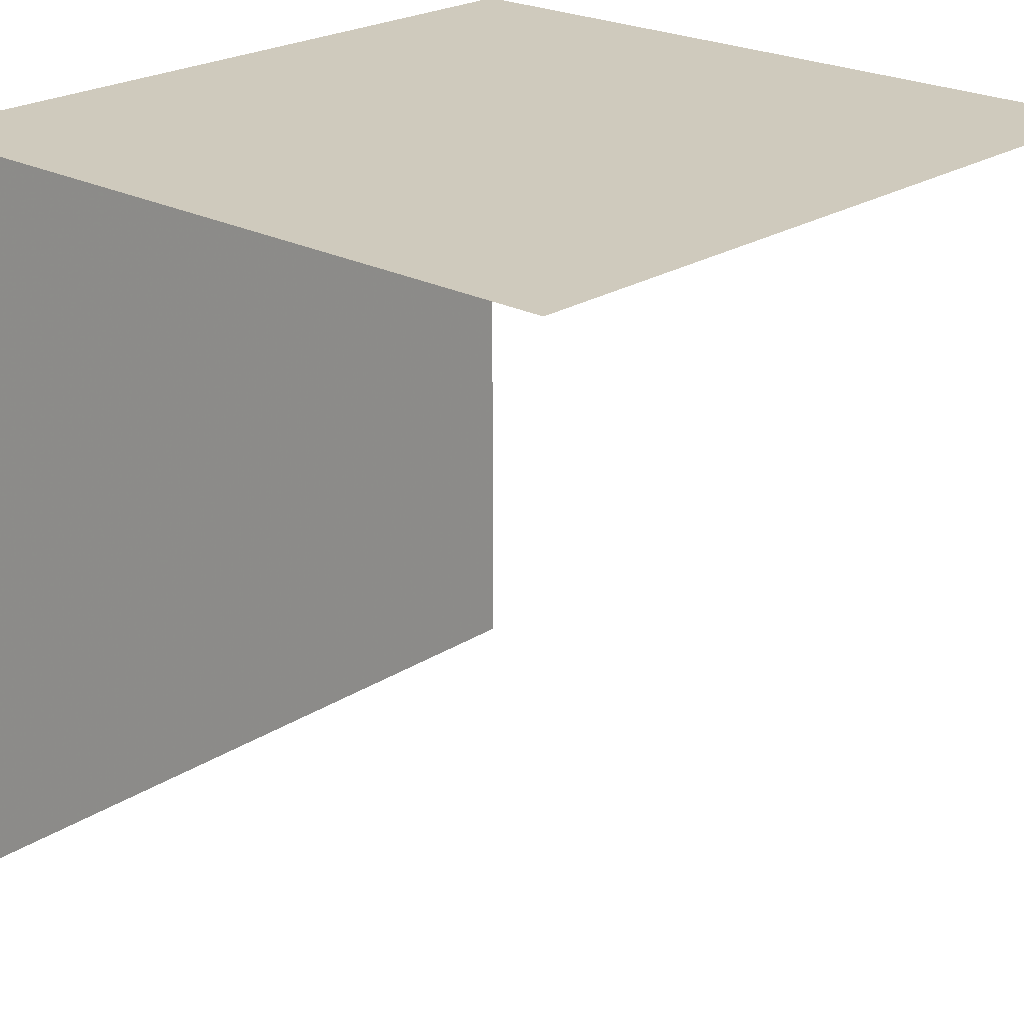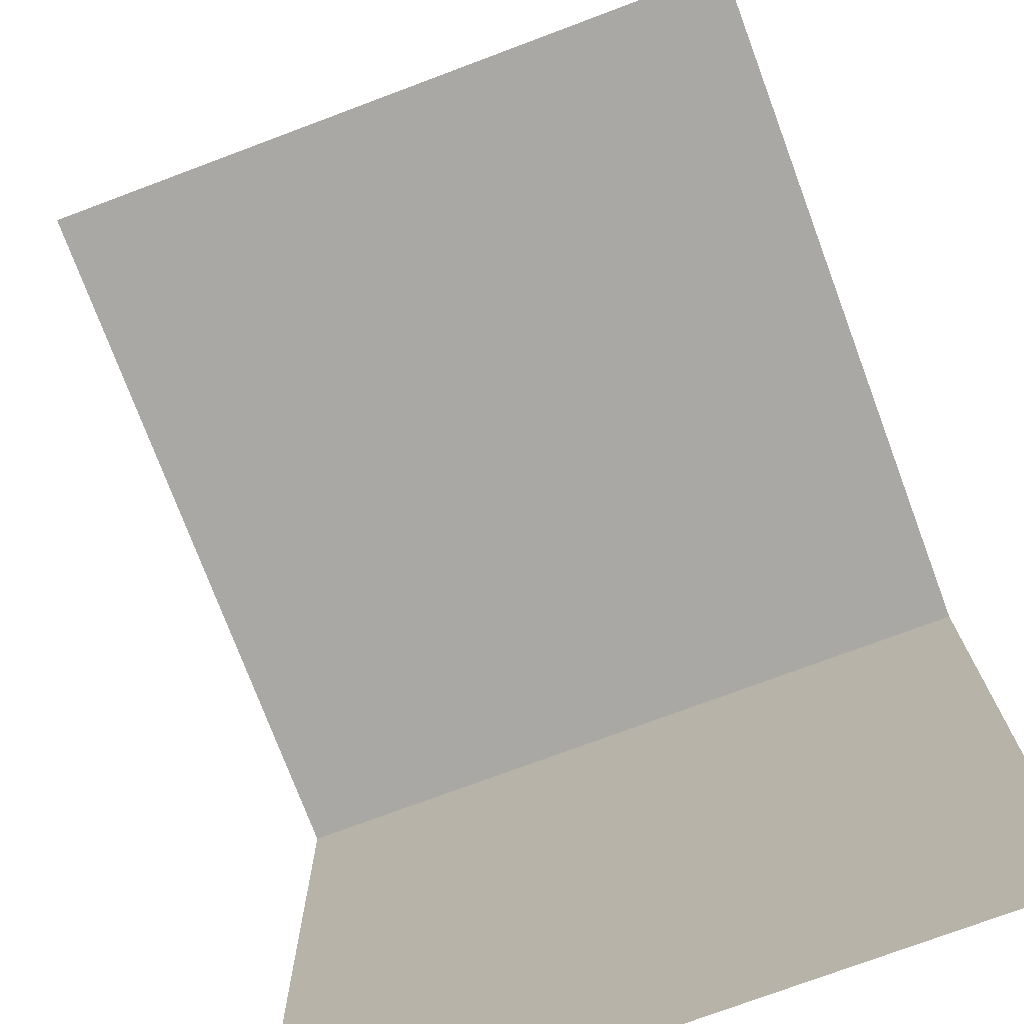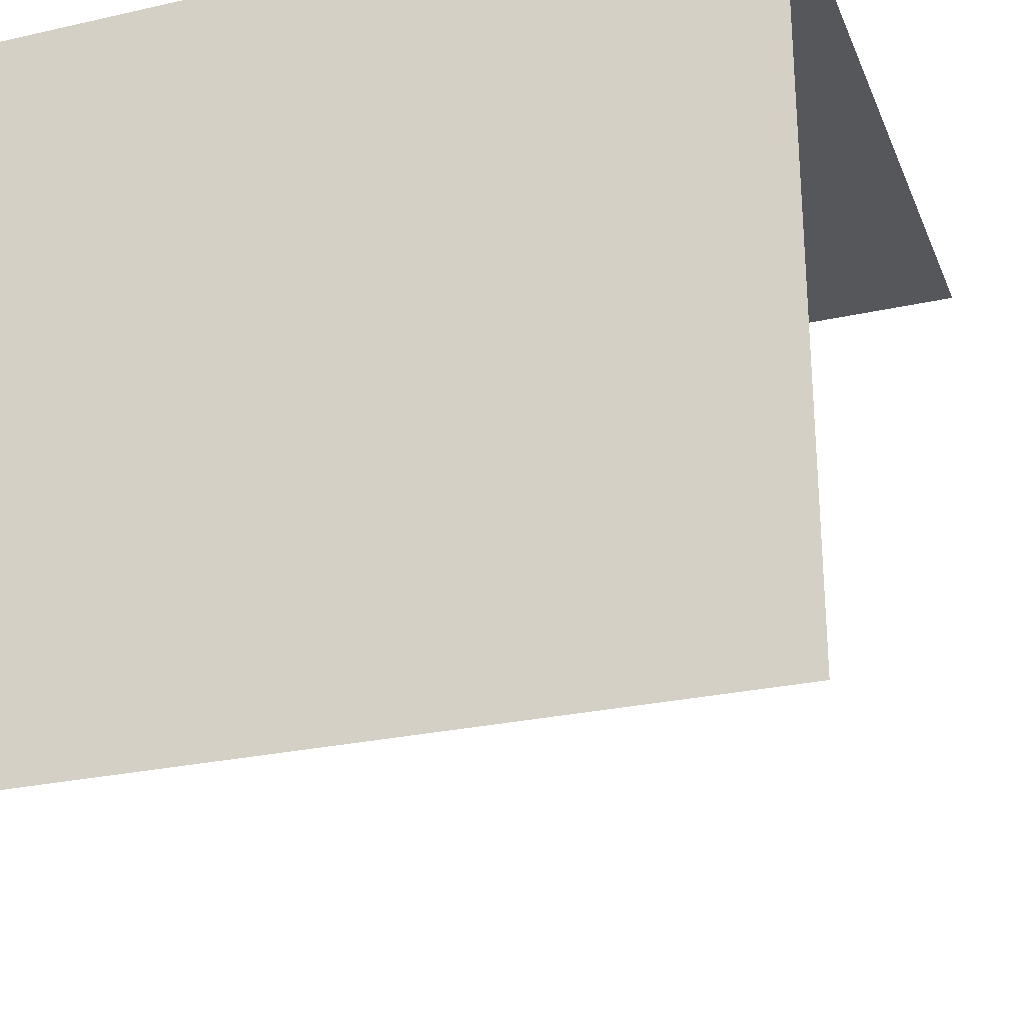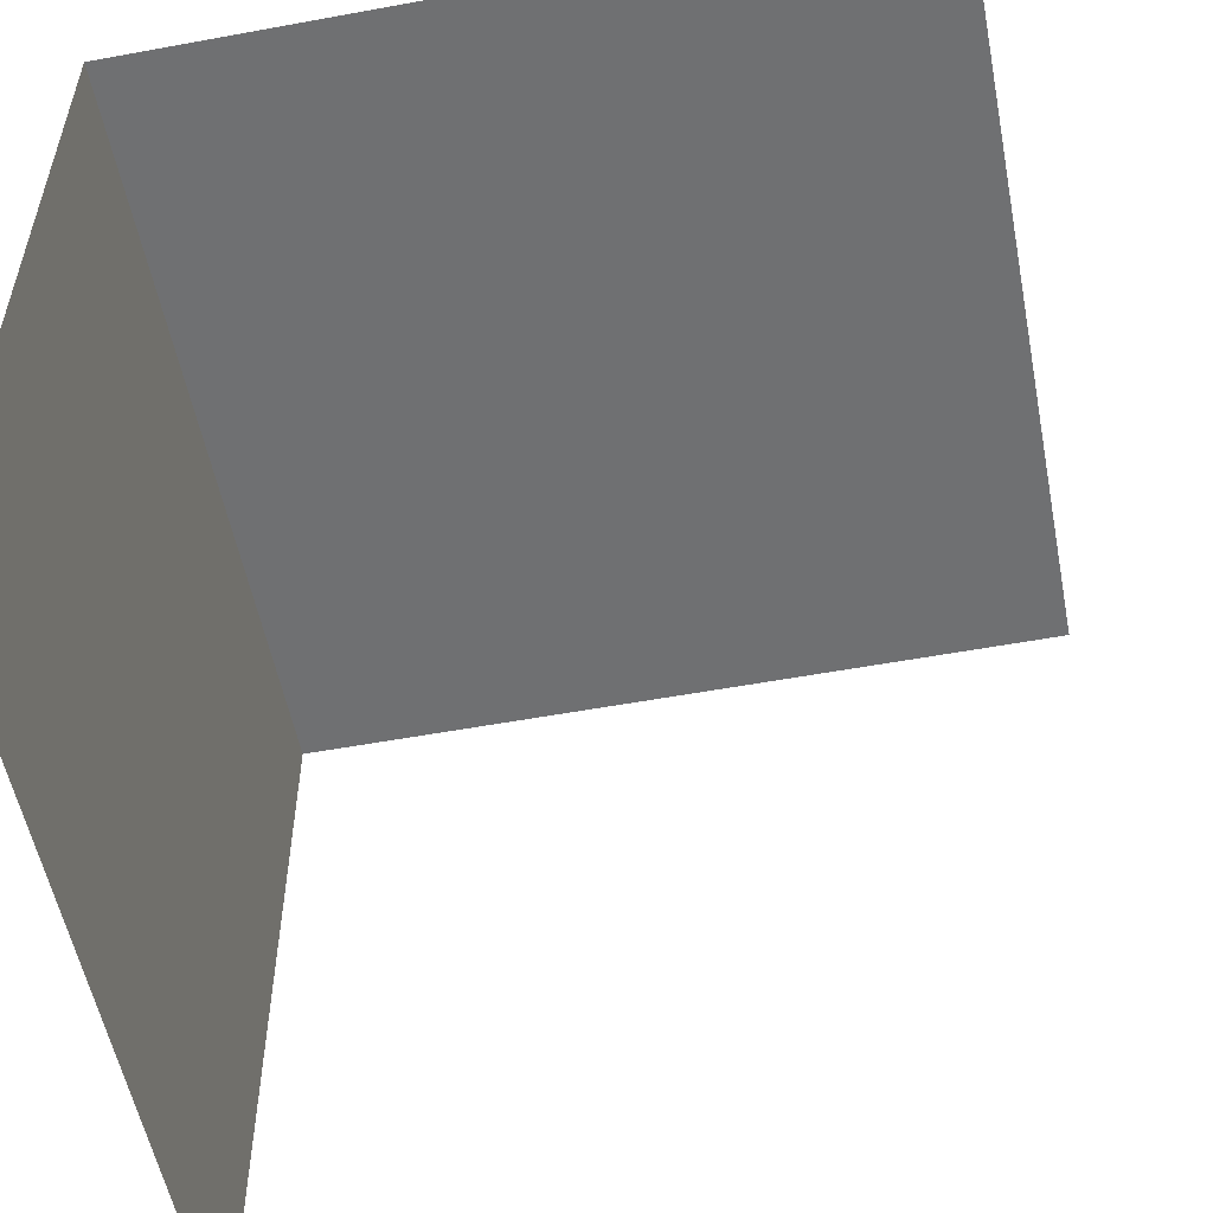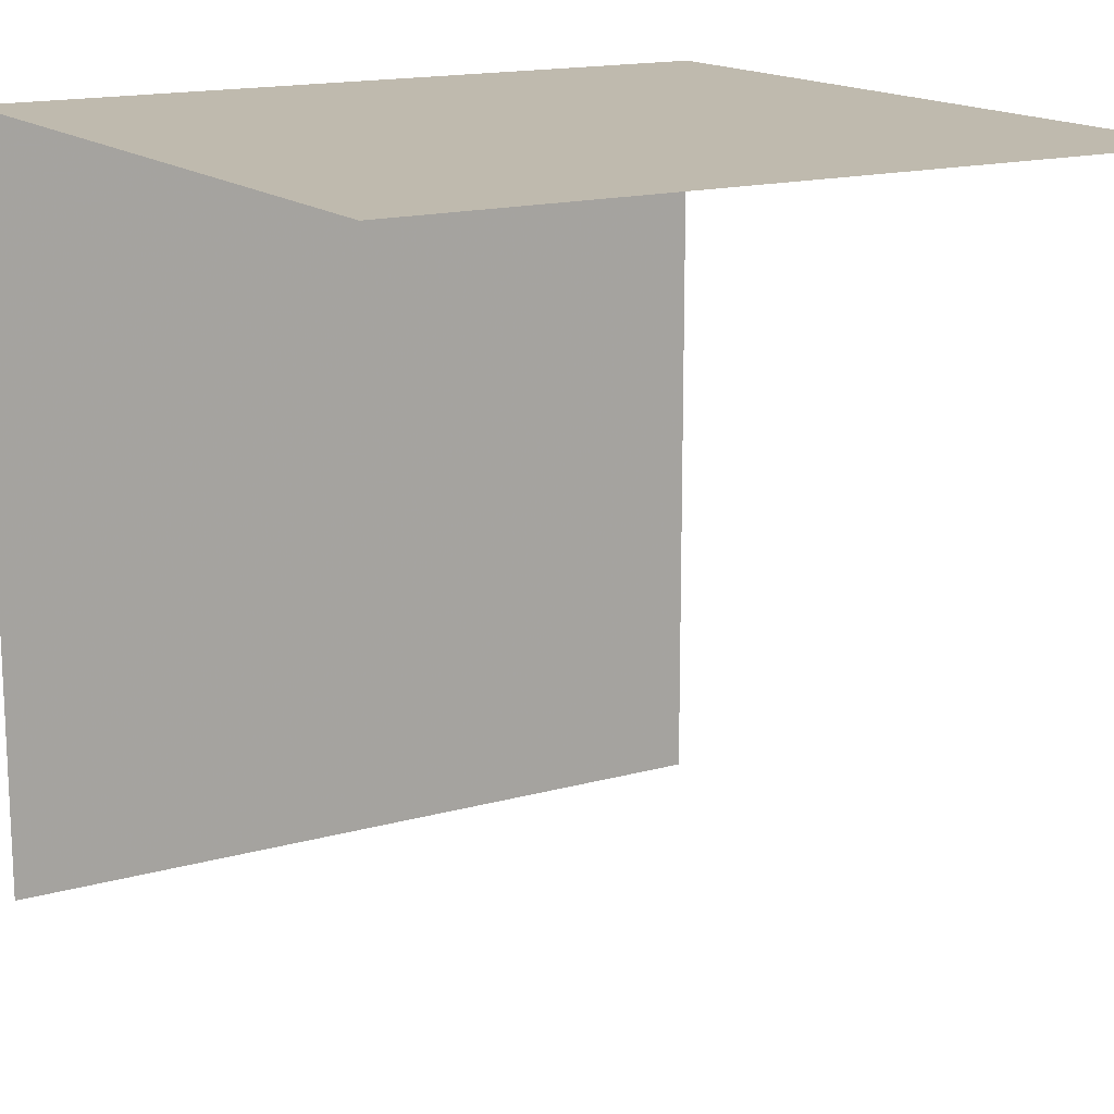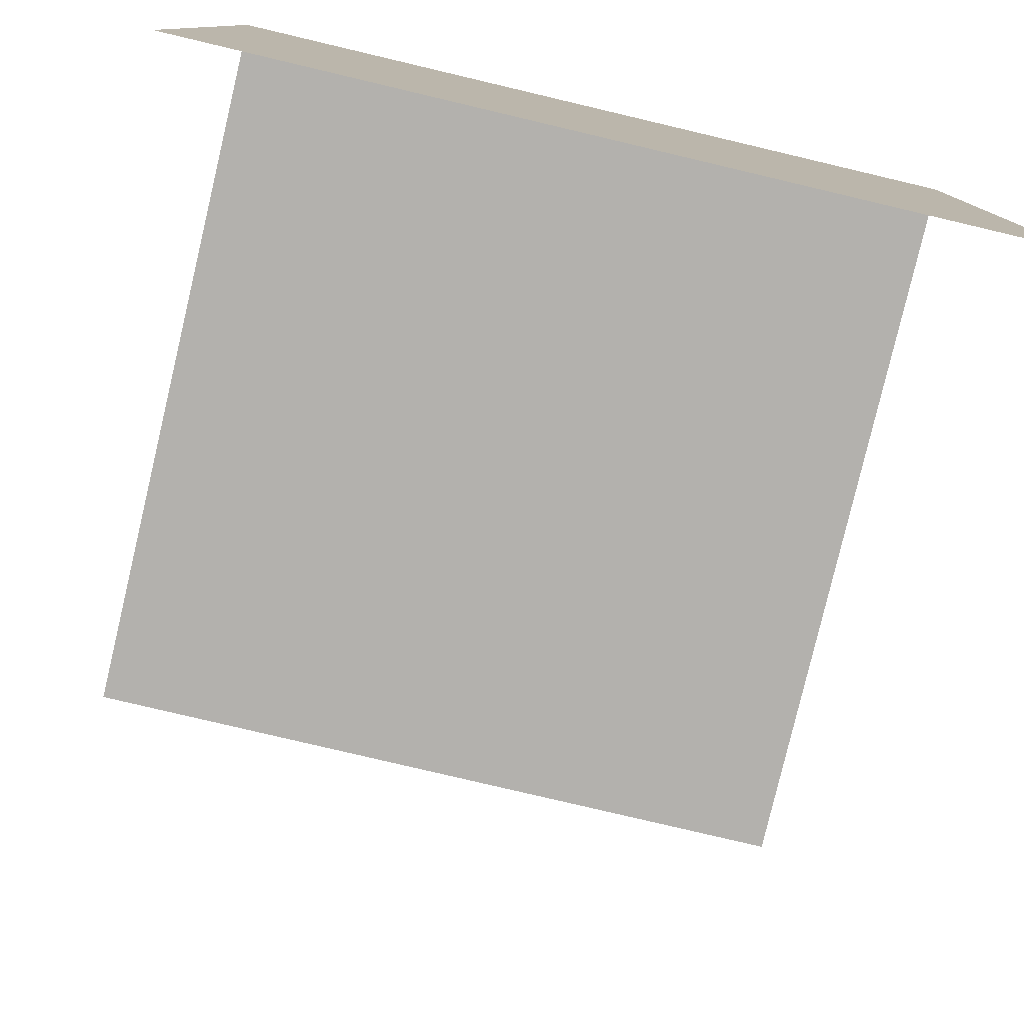
<metadata>
{"format":"obj","ext":"obj","renderer":"f3d","projection":"perspective","resolution":1024,"background":"white","views":[{"elev":23.0,"azim":132.6,"up":"+Y"},{"elev":-75.0,"azim":-159.5,"up":"+Y"},{"elev":-26.6,"azim":-160.6,"up":"+Z"},{"elev":-54.9,"azim":101.0,"up":"+Y"},{"elev":15.6,"azim":-30.7,"up":"+Z"},{"elev":-79.3,"azim":-13.3,"up":"+Y"}]}
</metadata>
<code>
v -0.05 0.05 0.05
v 0.05 0.05 0.05
v 0.05 0.05 -0.05
v -0.05 0.05 -0.05
v 0.05 -0.05 0.05
v 0.05 0.05 0.05
v -0.05 0.05 0.05
v -0.05 -0.05 0.05
g mesh7998
f 1 2 3
f 3 4 1
g mesh7999
f 5 6 7
f 7 8 5

</code>
